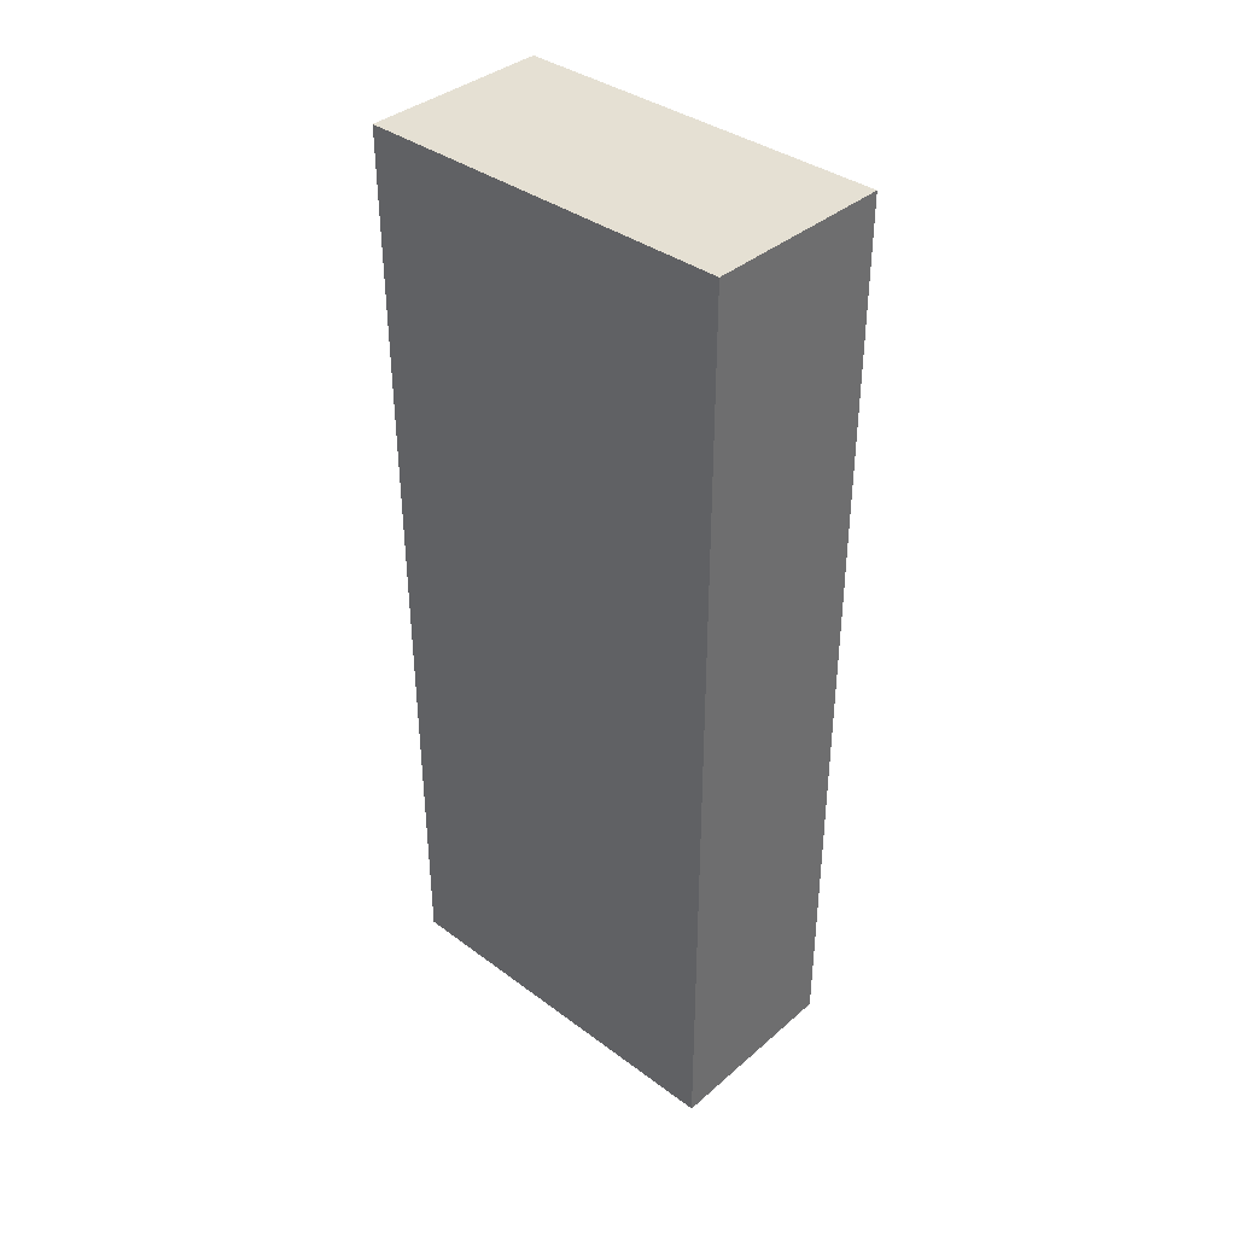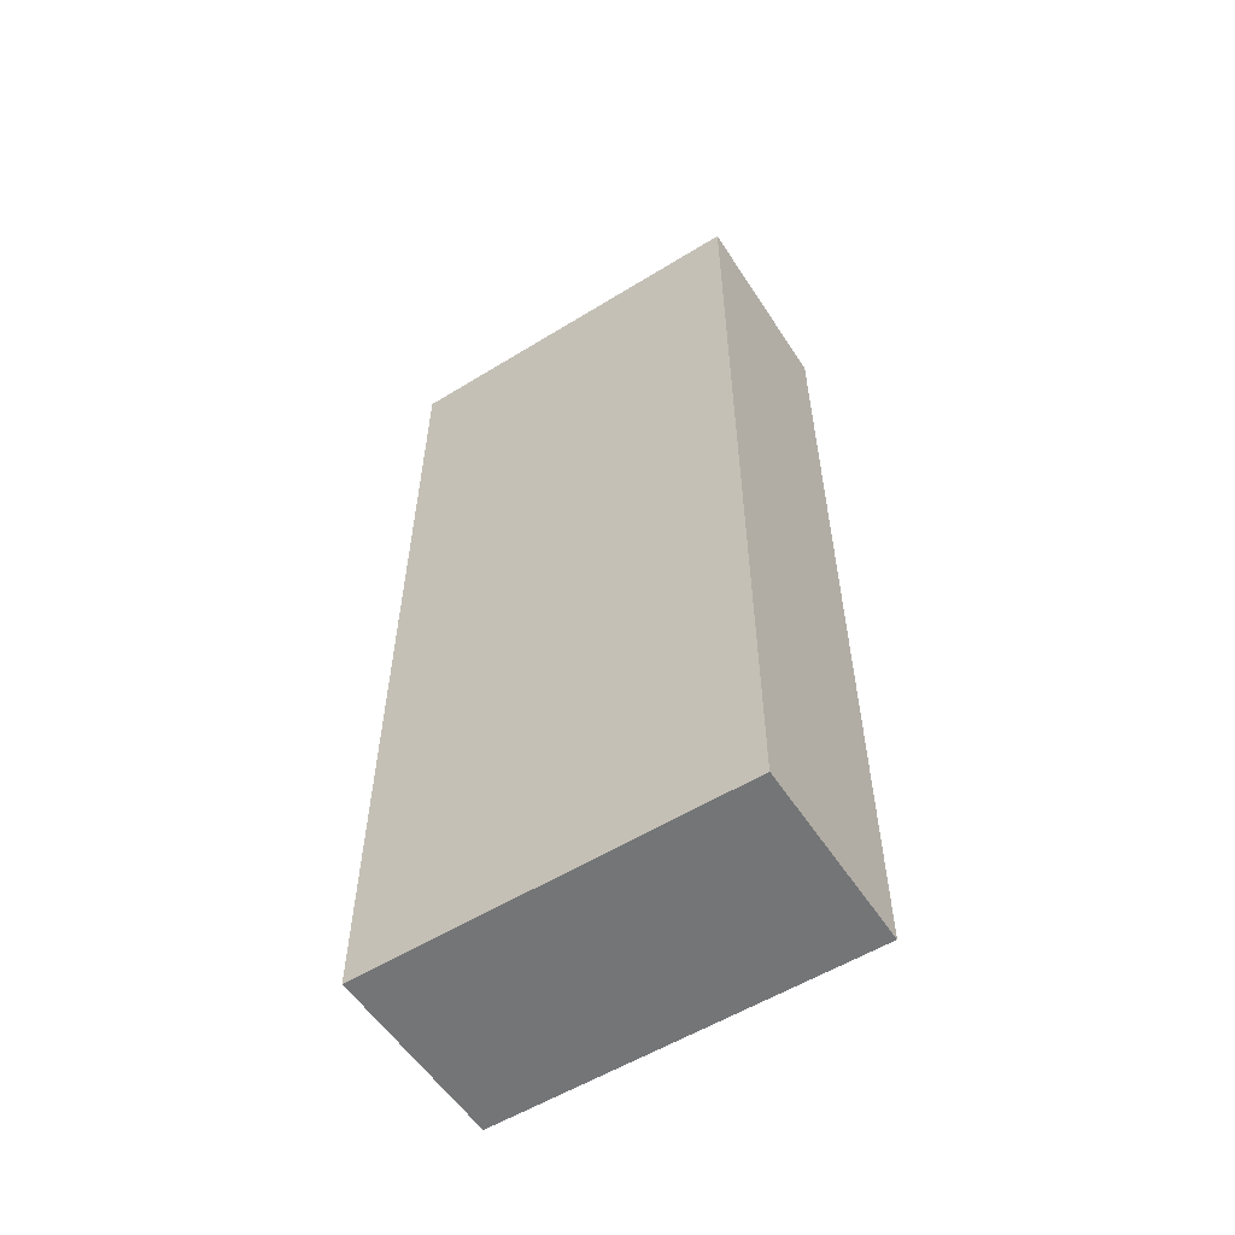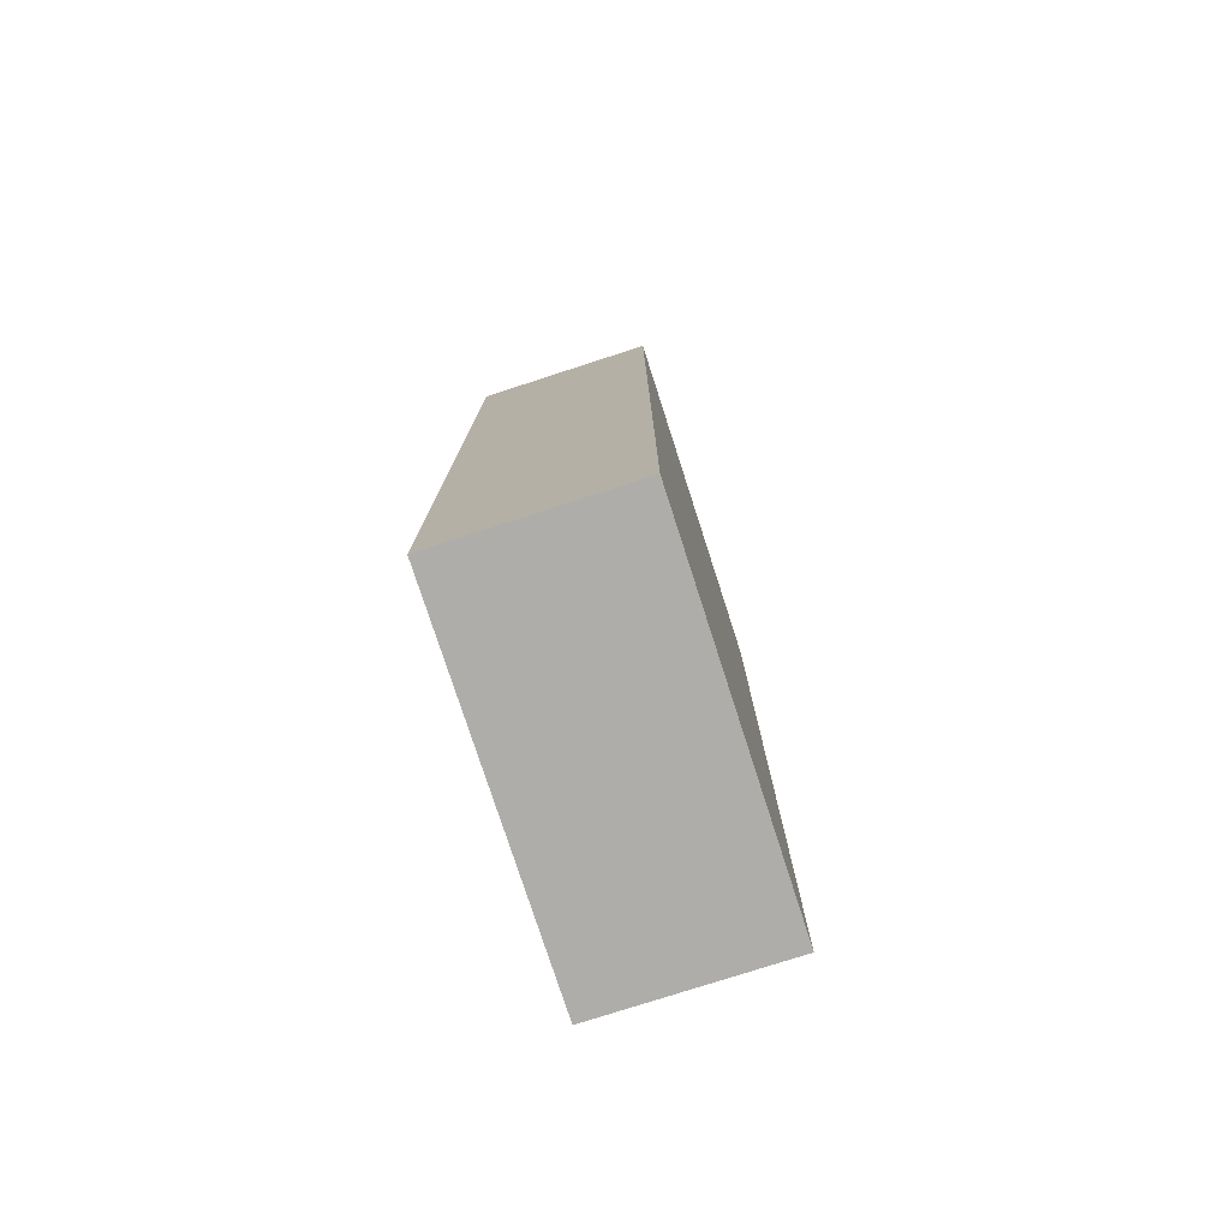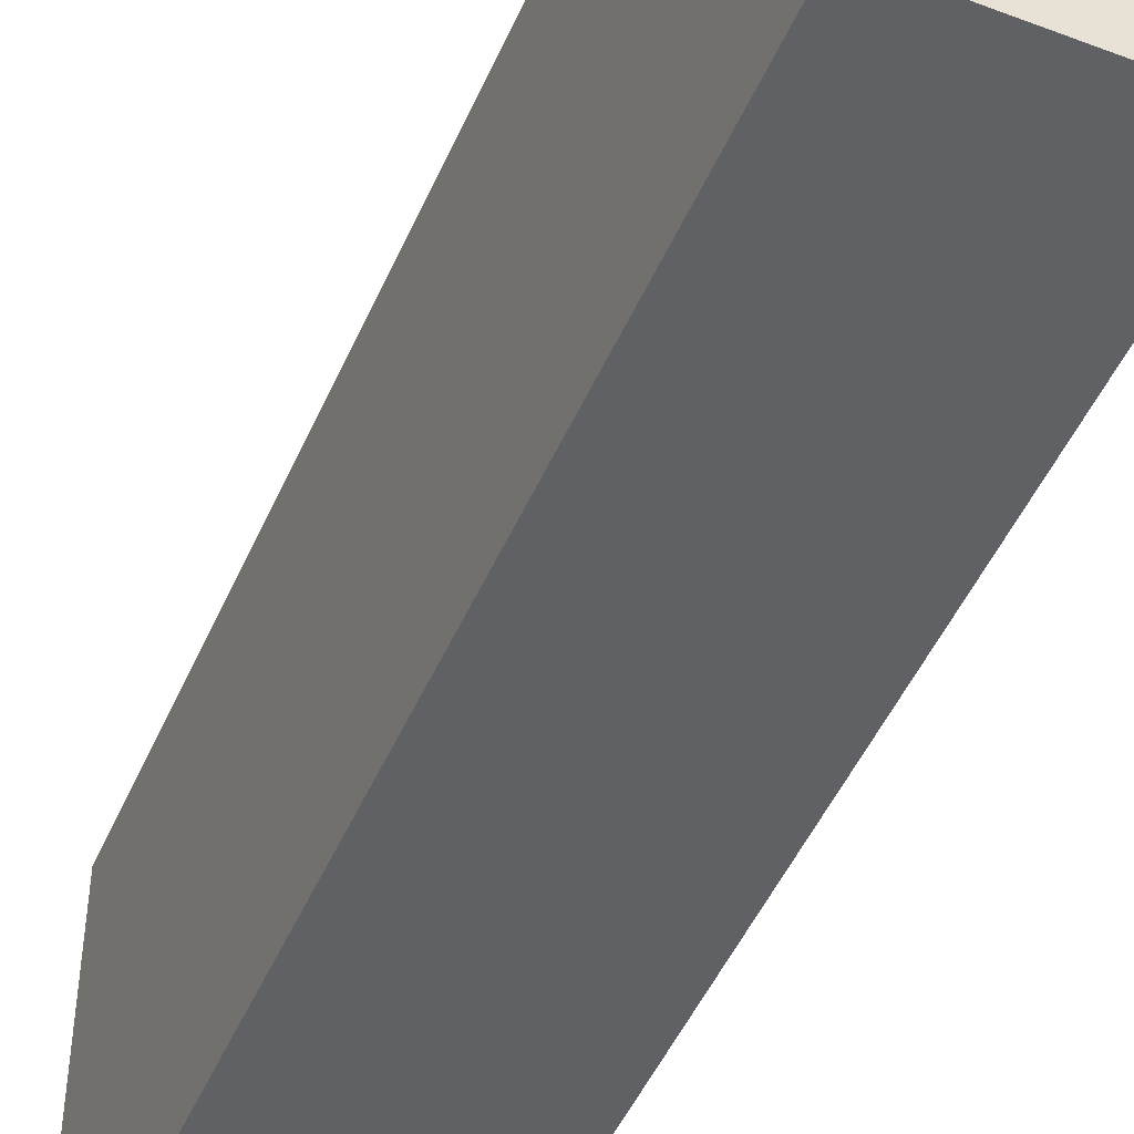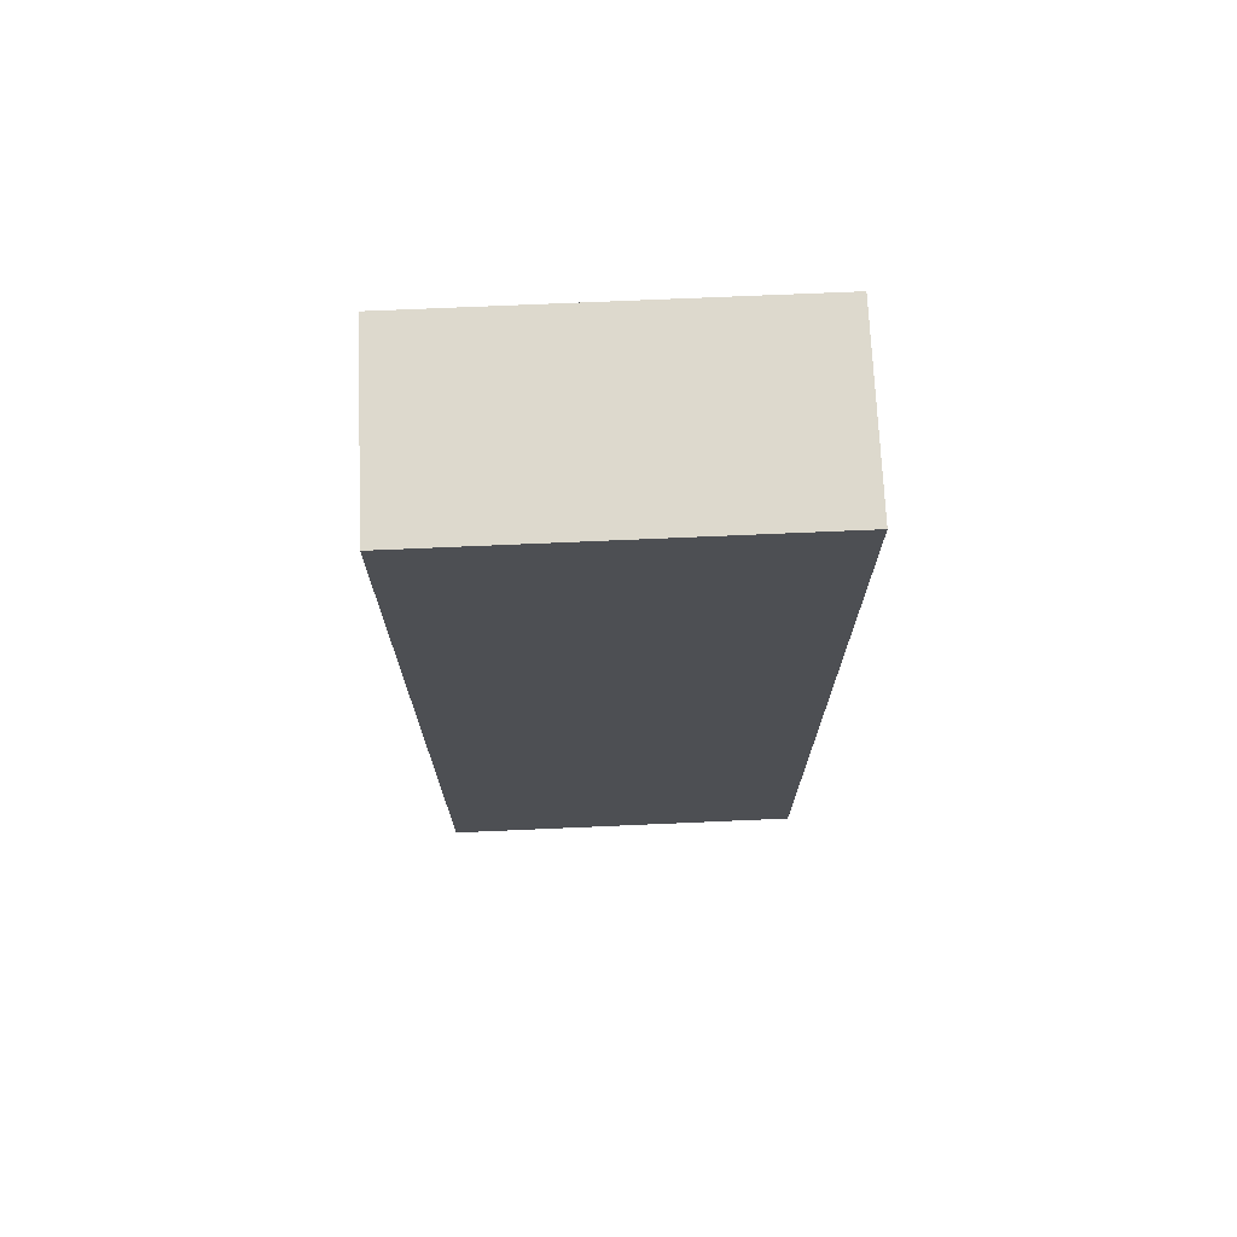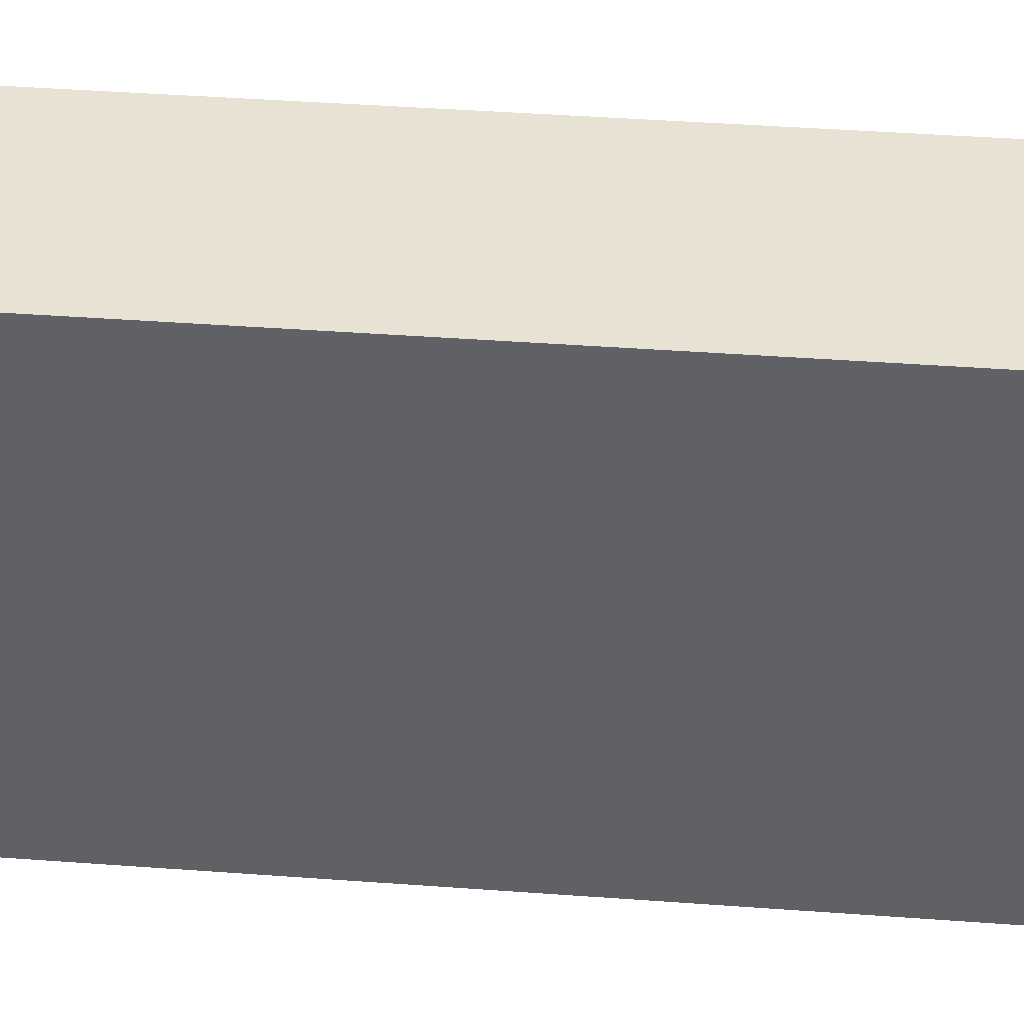
<metadata>
{"format":"obj","ext":"obj","renderer":"f3d","projection":"perspective","resolution":1024,"background":"white","views":[{"elev":38.2,"azim":132.9,"up":"+Y"},{"elev":-56.5,"azim":-57.3,"up":"+Y"},{"elev":-77.3,"azim":17.9,"up":"+Y"},{"elev":-48.3,"azim":157.0,"up":"+Z"},{"elev":72.0,"azim":-92.5,"up":"+Y"},{"elev":40.8,"azim":-84.8,"up":"+Z"}]}
</metadata>
<code>
o Cube
v -0.2 -1 0.4
v -0.2 1 0.4
v -0.2 -1 -0.4
v -0.2 1 -0.4
v 0.2 -1 0.4
v 0.2 1 0.4
v 0.2 -1 -0.4
v 0.2 1 -0.4
f 1 2 4 3
f 3 4 8 7
f 7 8 6 5
f 5 6 2 1
f 3 7 5 1
f 8 4 2 6

</code>
